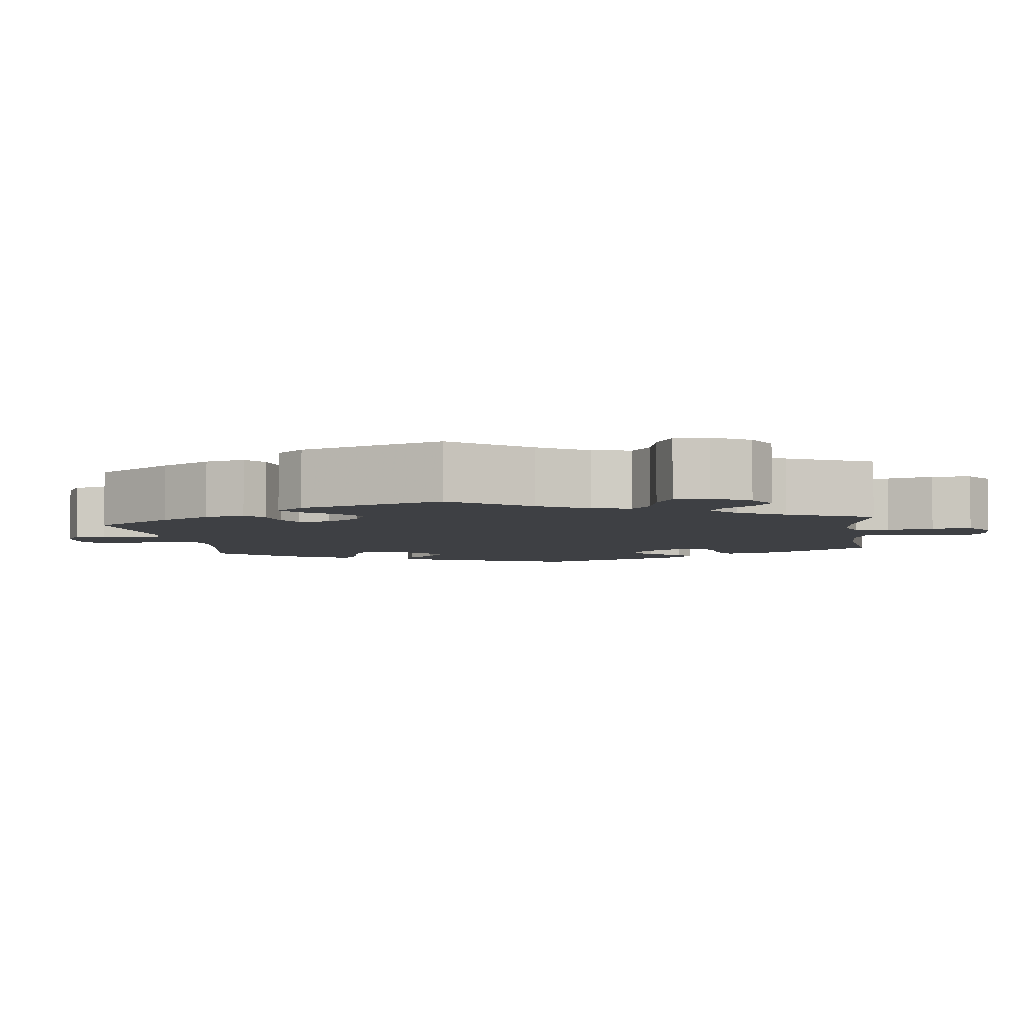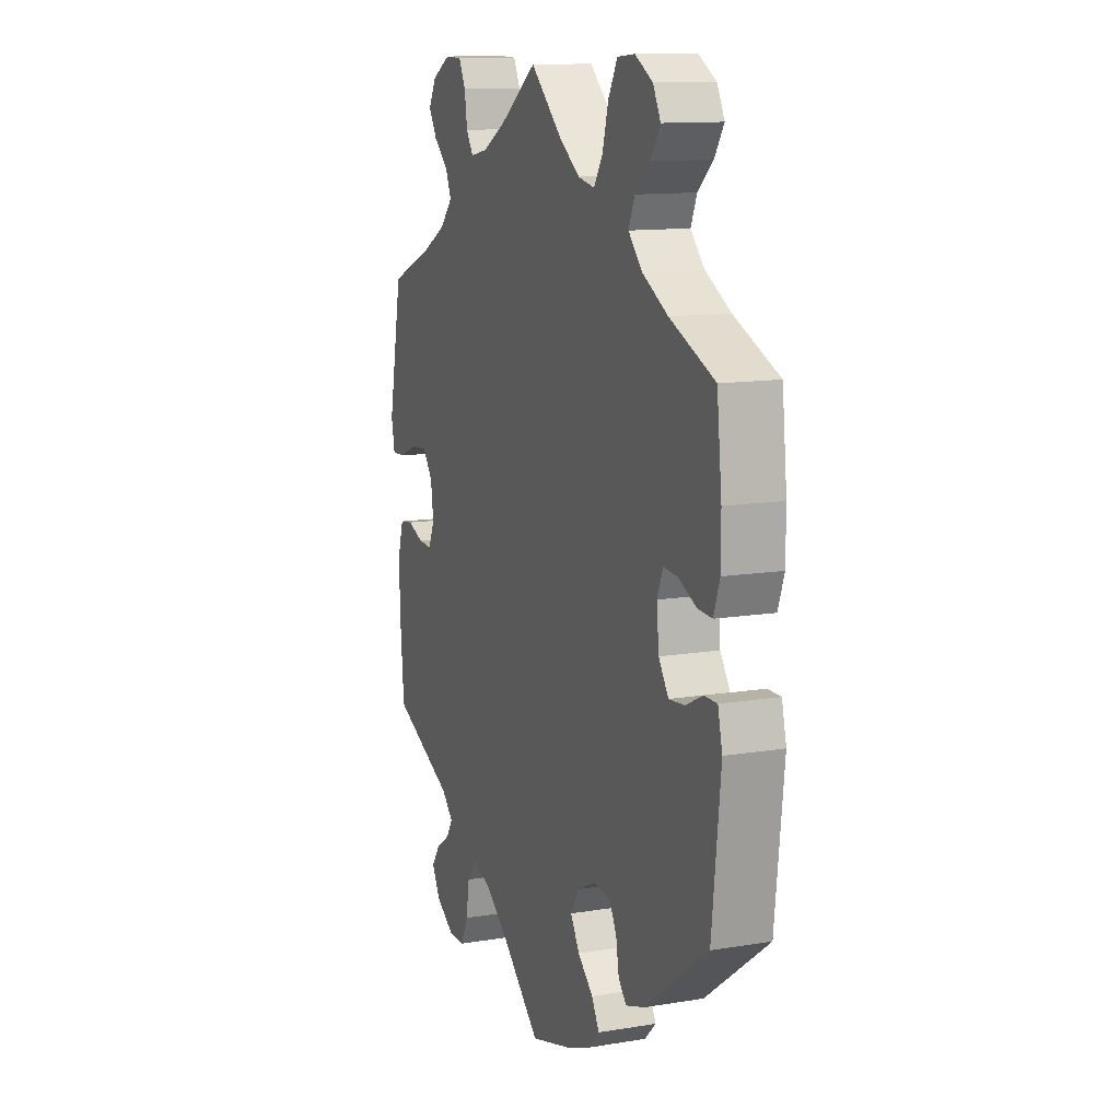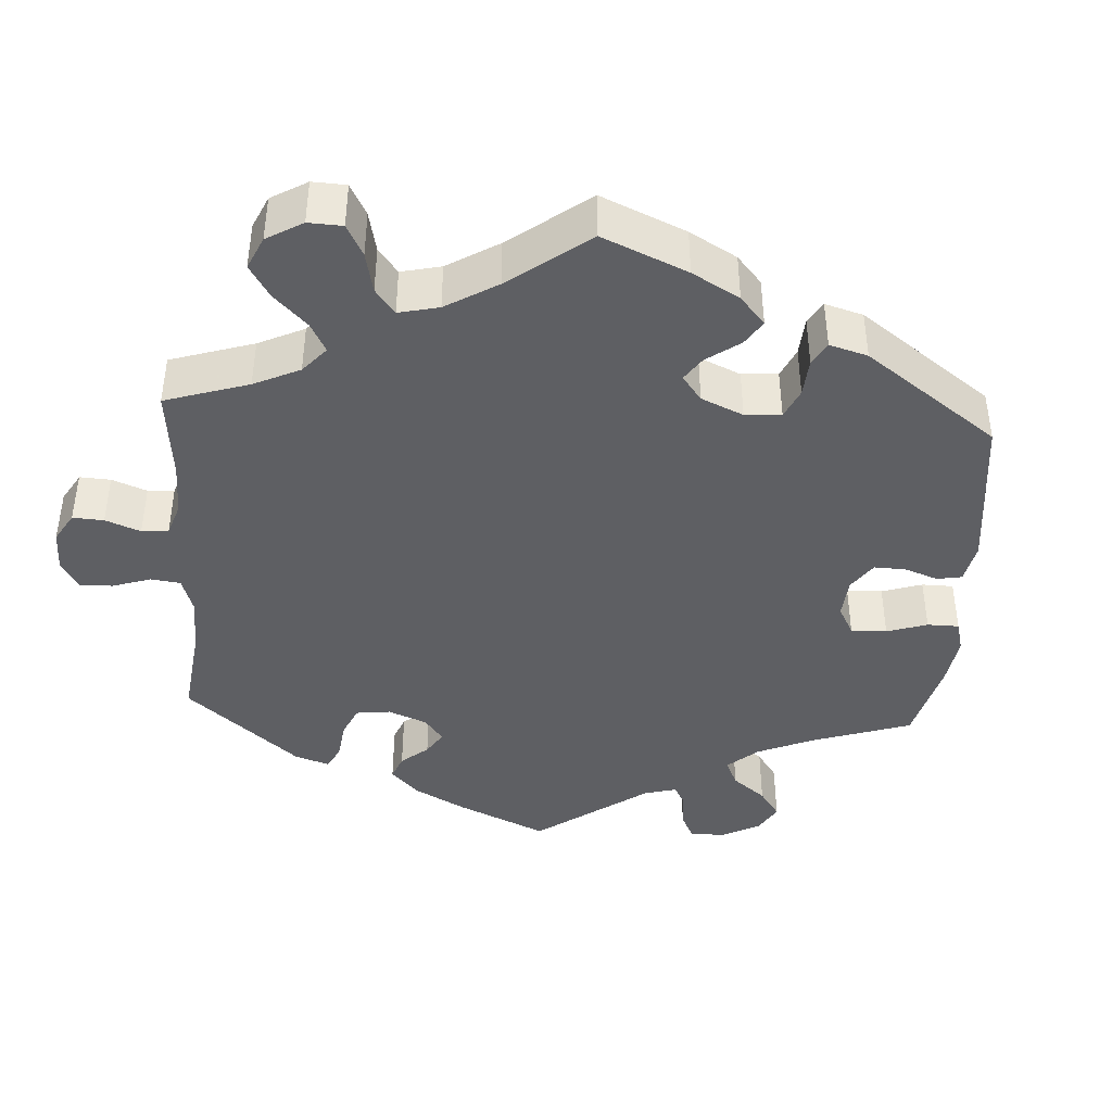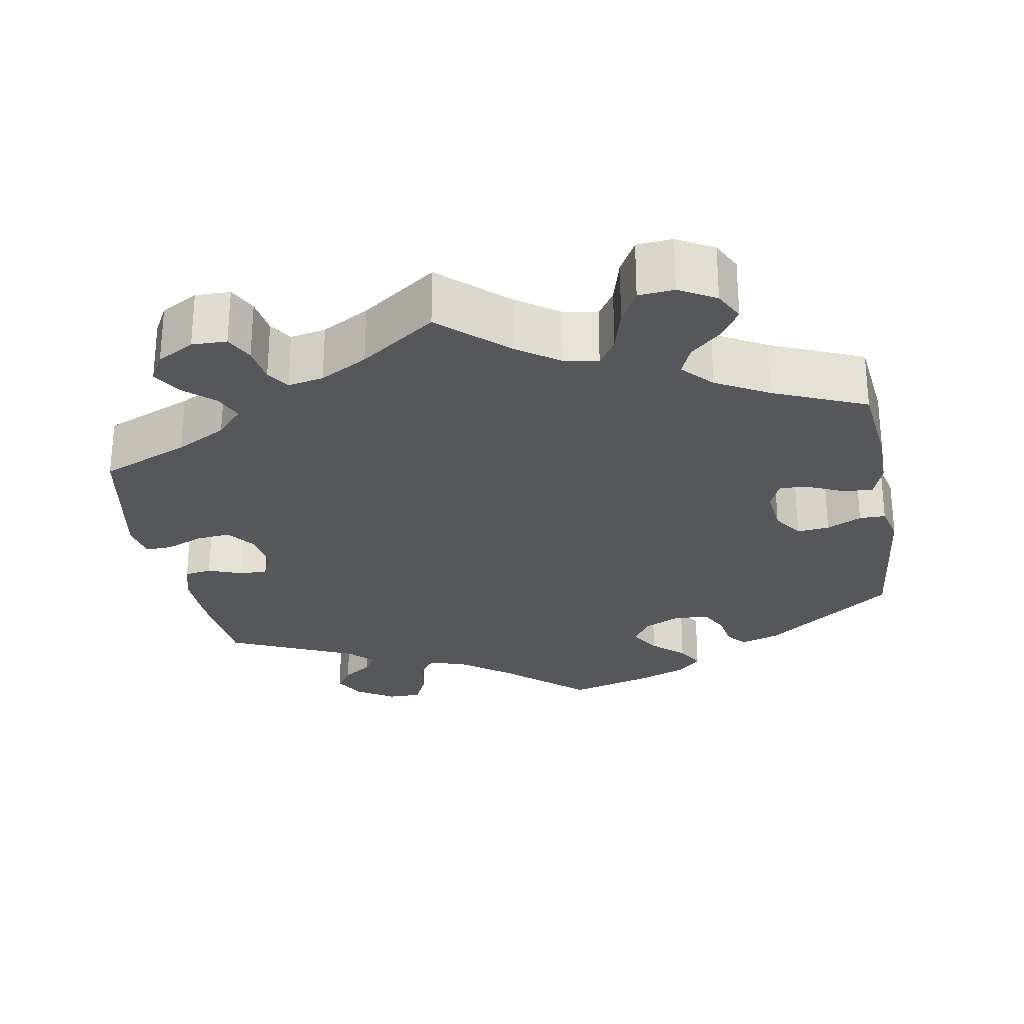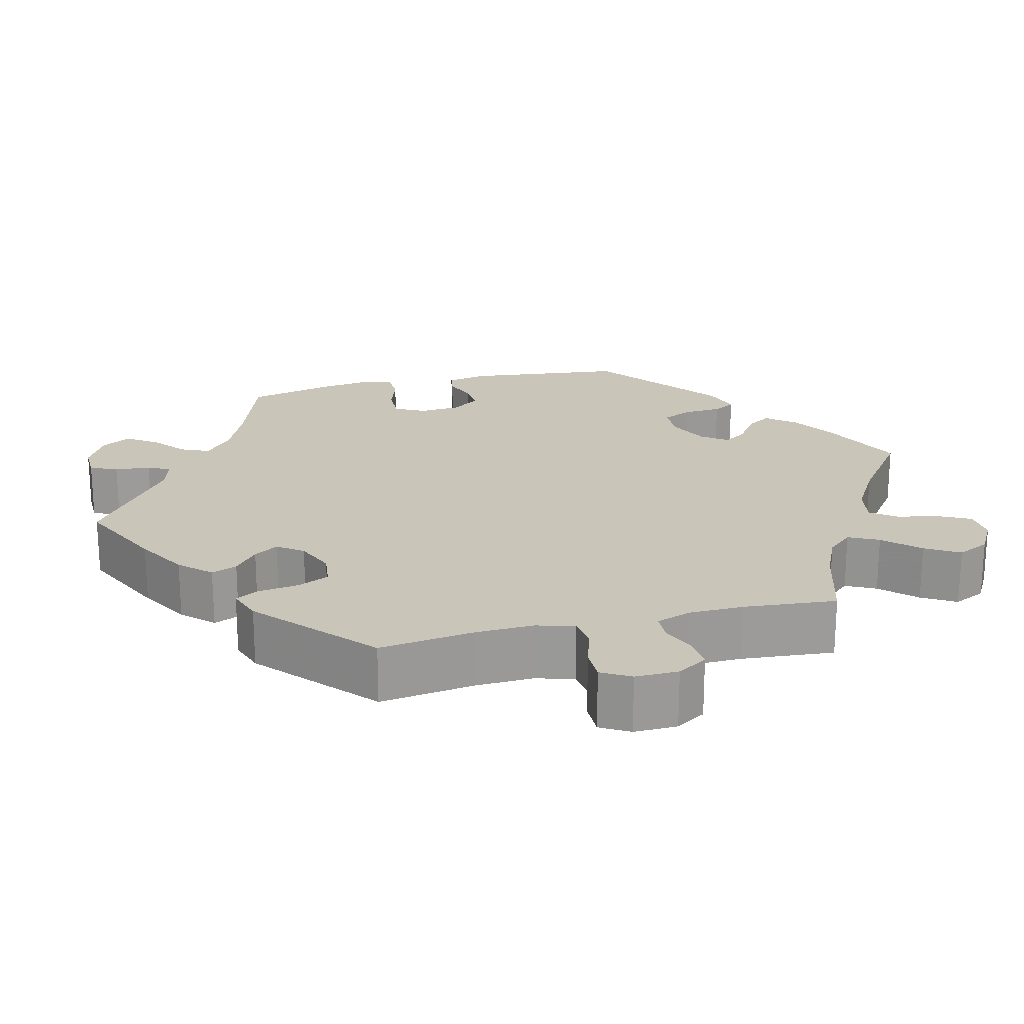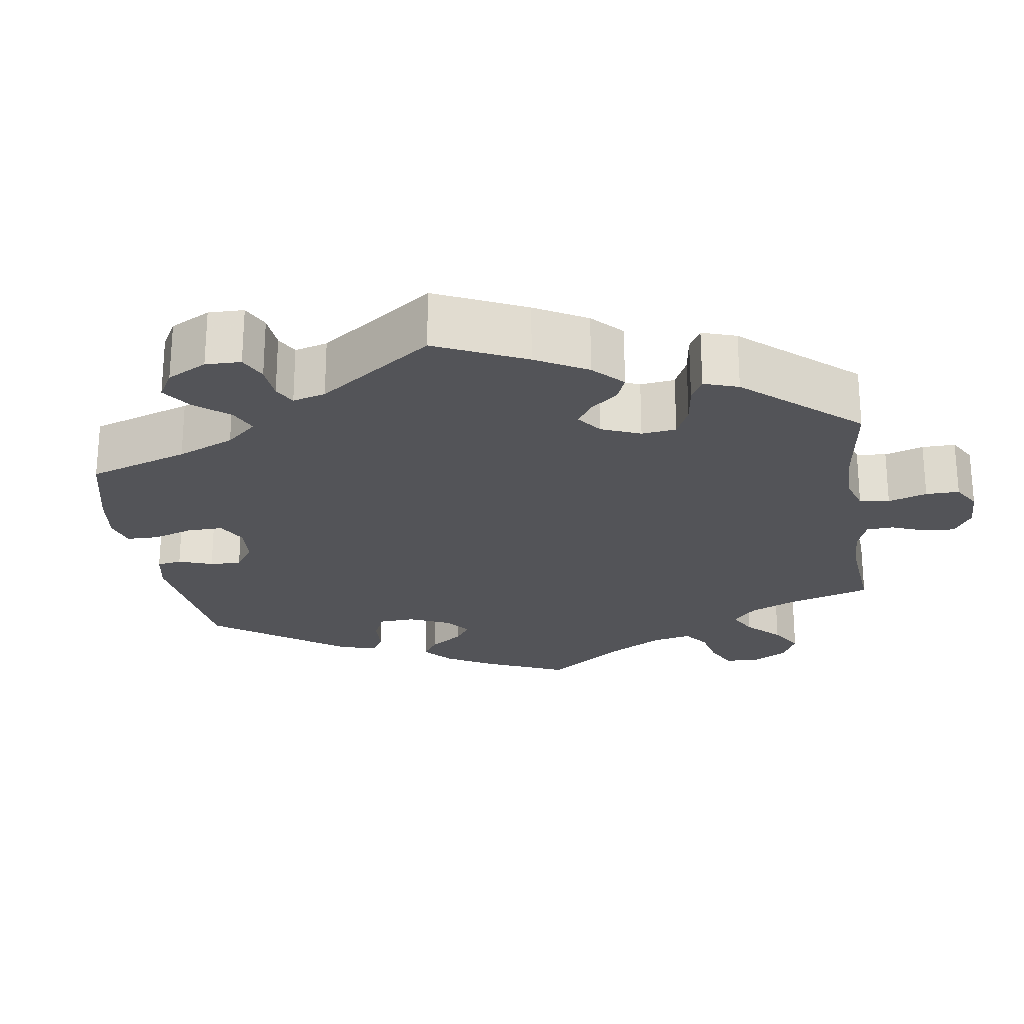
<metadata>
{"format":"obj","ext":"obj","renderer":"f3d","projection":"perspective","resolution":1024,"background":"white","views":[{"elev":-4.8,"azim":-52.3,"up":"+Y"},{"elev":12.3,"azim":68.7,"up":"+Z"},{"elev":-41.3,"azim":56.5,"up":"+Y"},{"elev":-27.0,"azim":10.3,"up":"+Y"},{"elev":20.7,"azim":-44.2,"up":"+Y"},{"elev":-23.5,"azim":-111.2,"up":"+Y"}]}
</metadata>
<code>
v 0.333 0.07 -0.413
v 0.282 0.07 -0.43
v 0.261 0.07 -0.405
v 0.253 0.07 -0.359
v 0.234 0.07 -0.323
v 0.189 0.07 -0.319
v 0.141 0.07 -0.342
v 0.118 0.07 -0.379
v 0.142 0.07 -0.419
v 0.183 0.07 -0.456
v 0.203 0.07 -0.492
v 0.173 0.07 -0.522
v 0.11 0.07 -0.547
v 0 0.07 -0.578
v -0.102 0.07 -0.487
v -0.166 0.07 -0.439
v -0.216 0.07 -0.422
v -0.239 0.07 -0.454
v -0.248 0.07 -0.509
v -0.268 0.07 -0.551
v -0.311 0.07 -0.551
v -0.36 0.07 -0.52
v -0.382 0.07 -0.48
v -0.36 0.07 -0.448
v -0.322 0.07 -0.422
v -0.305 0.07 -0.395
v -0.336 0.07 -0.364
v -0.501 0.07 -0.289
v -0.512 0.07 -0.162
v -0.513 0.07 -0.086
v -0.498 0.07 -0.035
v -0.463 0.07 -0.03
v -0.42 0.07 -0.046
v -0.383 0.07 -0.048
v -0.367 0.07 -0.011
v -0.374 0.07 0.043
v -0.401 0.07 0.079
v -0.445 0.07 0.075
v -0.494 0.07 0.055
v -0.528 0.07 0.054
v -0.537 0.07 0.1
v -0.5 0.07 0.289
v -0.386 0.07 0.336
v -0.321 0.07 0.371
v -0.287 0.07 0.408
v -0.302 0.07 0.444
v -0.341 0.07 0.479
v -0.363 0.07 0.516
v -0.342 0.07 0.553
v -0.294 0.07 0.58
v -0.249 0.07 0.579
v -0.231 0.07 0.543
v -0.224 0.07 0.495
v -0.205 0.07 0.466
v -0.159 0.07 0.475
v -0.098 0.07 0.509
v 0 0.07 0.578
v 0.084 0.07 0.501
v 0.138 0.07 0.463
v 0.182 0.07 0.454
v 0.205 0.07 0.49
v 0.221 0.07 0.548
v 0.245 0.07 0.592
v 0.291 0.07 0.596
v 0.338 0.07 0.569
v 0.358 0.07 0.53
v 0.333 0.07 0.491
v 0.293 0.07 0.455
v 0.277 0.07 0.417
v 0.313 0.07 0.378
v 0.381 0.07 0.34
v 0.5 0.07 0.289
v 0.513 0.07 0.171
v 0.513 0.07 0.101
v 0.497 0.07 0.055
v 0.459 0.07 0.057
v 0.411 0.07 0.079
v 0.374 0.07 0.082
v 0.358 0.07 0.044
v 0.364 0.07 -0.015
v 0.39 0.07 -0.054
v 0.432 0.07 -0.05
v 0.477 0.07 -0.028
v 0.511 0.07 -0.028
v 0.523 0.07 -0.078
v 0.5 0.07 -0.289
v 0.333 0 -0.413
v 0.282 0 -0.43
v 0.261 0 -0.405
v 0.253 0 -0.359
v 0.234 0 -0.323
v 0.189 0 -0.319
v 0.141 0 -0.342
v 0.118 0 -0.379
v 0.142 0 -0.419
v 0.183 0 -0.456
v 0.203 0 -0.492
v 0.173 0 -0.522
v 0.11 0 -0.547
v 0 0 -0.578
v -0.102 0 -0.487
v -0.166 0 -0.439
v -0.216 0 -0.422
v -0.239 0 -0.454
v -0.248 0 -0.509
v -0.268 0 -0.551
v -0.311 0 -0.551
v -0.36 0 -0.52
v -0.382 0 -0.48
v -0.36 0 -0.448
v -0.322 0 -0.422
v -0.305 0 -0.395
v -0.336 0 -0.364
v -0.501 0 -0.289
v -0.512 0 -0.162
v -0.513 0 -0.086
v -0.498 0 -0.035
v -0.463 0 -0.03
v -0.42 0 -0.046
v -0.383 0 -0.048
v -0.367 0 -0.011
v -0.374 0 0.043
v -0.401 0 0.079
v -0.445 0 0.075
v -0.494 0 0.055
v -0.528 0 0.054
v -0.537 0 0.1
v -0.5 0 0.289
v -0.386 0 0.336
v -0.321 0 0.371
v -0.287 0 0.408
v -0.302 0 0.444
v -0.341 0 0.479
v -0.363 0 0.516
v -0.342 0 0.553
v -0.294 0 0.58
v -0.249 0 0.579
v -0.231 0 0.543
v -0.224 0 0.495
v -0.205 0 0.466
v -0.159 0 0.475
v -0.098 0 0.509
v 0 0 0.578
v 0.084 0 0.501
v 0.138 0 0.463
v 0.182 0 0.454
v 0.205 0 0.49
v 0.221 0 0.548
v 0.245 0 0.592
v 0.291 0 0.596
v 0.338 0 0.569
v 0.358 0 0.53
v 0.333 0 0.491
v 0.293 0 0.455
v 0.277 0 0.417
v 0.313 0 0.378
v 0.381 0 0.34
v 0.5 0 0.289
v 0.513 0 0.171
v 0.513 0 0.101
v 0.497 0 0.055
v 0.459 0 0.057
v 0.411 0 0.079
v 0.374 0 0.082
v 0.358 0 0.044
v 0.364 0 -0.015
v 0.39 0 -0.054
v 0.432 0 -0.05
v 0.477 0 -0.028
v 0.511 0 -0.028
v 0.523 0 -0.078
v 0.5 0 -0.289
f 82 83 84 85
f 81 82 85 86
f 80 81 86 1
f 74 75 76 77
f 74 77 78
f 71 72 73 74
f 70 71 74 78
f 69 70 78 79
f 65 66 67 68
f 65 68 69
f 64 65 69
f 61 62 63 64
f 60 61 64 69
f 59 60 69 79
f 56 57 58
f 55 56 58 59
f 54 55 59 79
f 50 51 52 53
f 50 53 54
f 49 50 54
f 46 47 48 49
f 45 46 49 54
f 44 45 54 79
f 40 41 42 43
f 38 39 40 43
f 37 38 43 44
f 36 37 44 79
f 30 31 32 33
f 30 33 34
f 27 28 29 30
f 26 27 30 34
f 22 23 24 25
f 22 25 26
f 21 22 26
f 18 19 20 21
f 17 18 21 26
f 12 13 14 15
f 12 15 16
f 9 10 11 12
f 8 9 12 16
f 7 8 16 17
f 1 2 3 4
f 1 4 5
f 80 1 5
f 35 36 79 80
f 35 80 5 6
f 17 26 34 35
f 6 7 17 35
f 171 170 169 168
f 172 171 168 167
f 87 172 167 166
f 163 162 161 160
f 164 163 160
f 160 159 158 157
f 164 160 157 156
f 165 164 156 155
f 154 153 152 151
f 155 154 151
f 155 151 150
f 150 149 148 147
f 155 150 147 146
f 165 155 146 145
f 144 143 142
f 145 144 142 141
f 165 145 141 140
f 139 138 137 136
f 140 139 136
f 140 136 135
f 135 134 133 132
f 140 135 132 131
f 165 140 131 130
f 129 128 127 126
f 129 126 125 124
f 130 129 124 123
f 165 130 123 122
f 119 118 117 116
f 120 119 116
f 116 115 114 113
f 120 116 113 112
f 111 110 109 108
f 112 111 108
f 112 108 107
f 107 106 105 104
f 112 107 104 103
f 101 100 99 98
f 102 101 98
f 98 97 96 95
f 102 98 95 94
f 103 102 94 93
f 90 89 88 87
f 91 90 87
f 91 87 166
f 166 165 122 121
f 92 91 166 121
f 121 120 112 103
f 121 103 93 92
f 1 87 88 2
f 2 88 89 3
f 3 89 90 4
f 4 90 91 5
f 5 91 92 6
f 6 92 93 7
f 7 93 94 8
f 8 94 95 9
f 9 95 96 10
f 10 96 97 11
f 11 97 98 12
f 12 98 99 13
f 13 99 100 14
f 14 100 101 15
f 15 101 102 16
f 16 102 103 17
f 17 103 104 18
f 18 104 105 19
f 19 105 106 20
f 20 106 107 21
f 21 107 108 22
f 22 108 109 23
f 23 109 110 24
f 24 110 111 25
f 25 111 112 26
f 26 112 113 27
f 27 113 114 28
f 28 114 115 29
f 29 115 116 30
f 30 116 117 31
f 31 117 118 32
f 32 118 119 33
f 33 119 120 34
f 34 120 121 35
f 35 121 122 36
f 36 122 123 37
f 37 123 124 38
f 38 124 125 39
f 39 125 126 40
f 40 126 127 41
f 41 127 128 42
f 42 128 129 43
f 43 129 130 44
f 44 130 131 45
f 45 131 132 46
f 46 132 133 47
f 47 133 134 48
f 48 134 135 49
f 49 135 136 50
f 50 136 137 51
f 51 137 138 52
f 52 138 139 53
f 53 139 140 54
f 54 140 141 55
f 55 141 142 56
f 56 142 143 57
f 57 143 144 58
f 58 144 145 59
f 59 145 146 60
f 60 146 147 61
f 61 147 148 62
f 62 148 149 63
f 63 149 150 64
f 64 150 151 65
f 65 151 152 66
f 66 152 153 67
f 67 153 154 68
f 68 154 155 69
f 69 155 156 70
f 70 156 157 71
f 71 157 158 72
f 72 158 159 73
f 73 159 160 74
f 74 160 161 75
f 75 161 162 76
f 76 162 163 77
f 77 163 164 78
f 78 164 165 79
f 79 165 166 80
f 80 166 167 81
f 81 167 168 82
f 82 168 169 83
f 83 169 170 84
f 84 170 171 85
f 85 171 172 86
f 86 172 87 1

</code>
